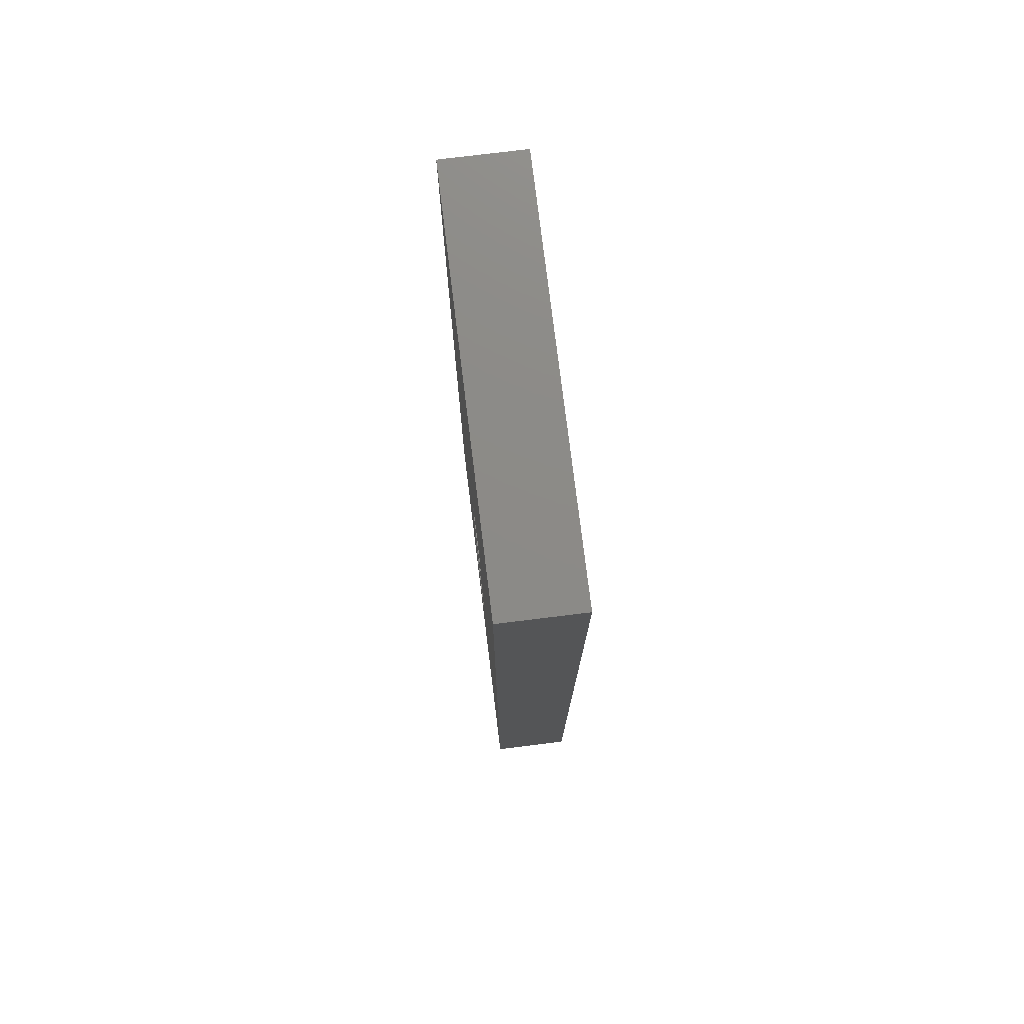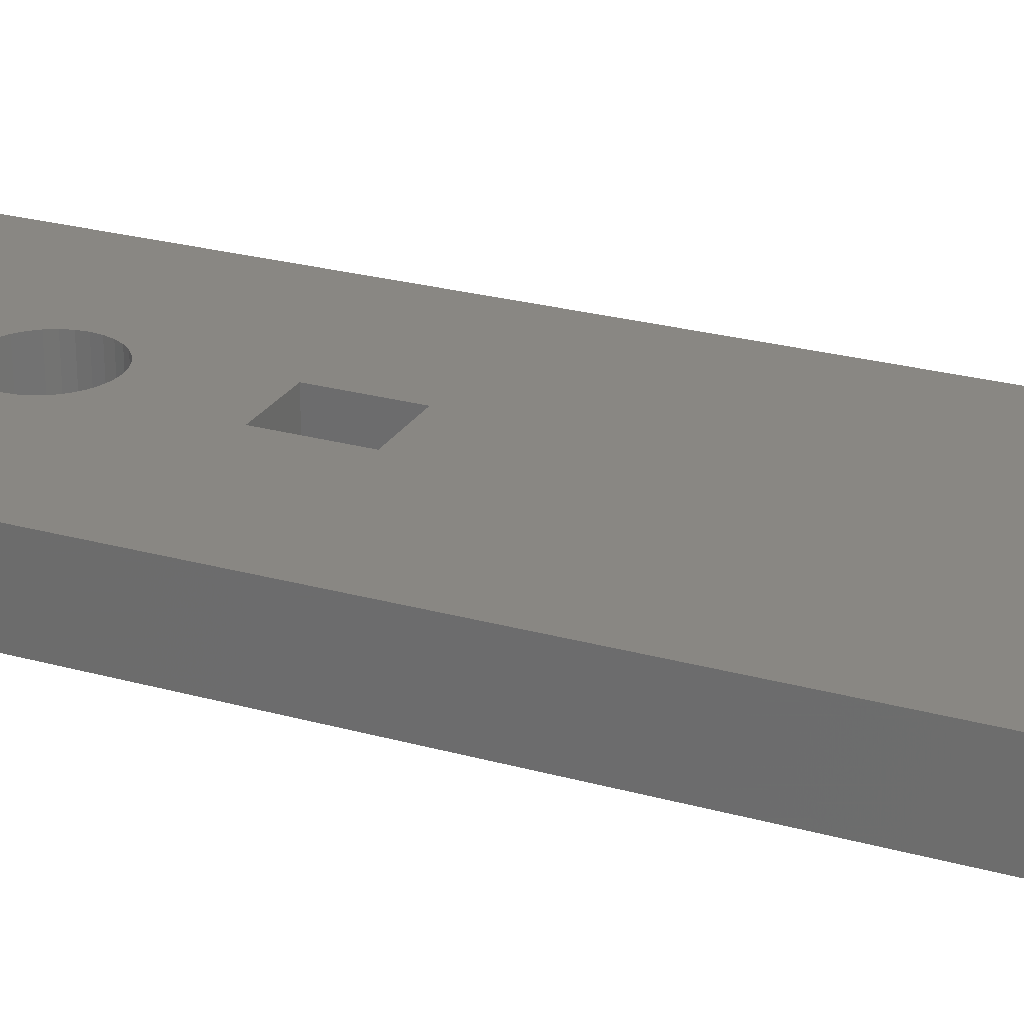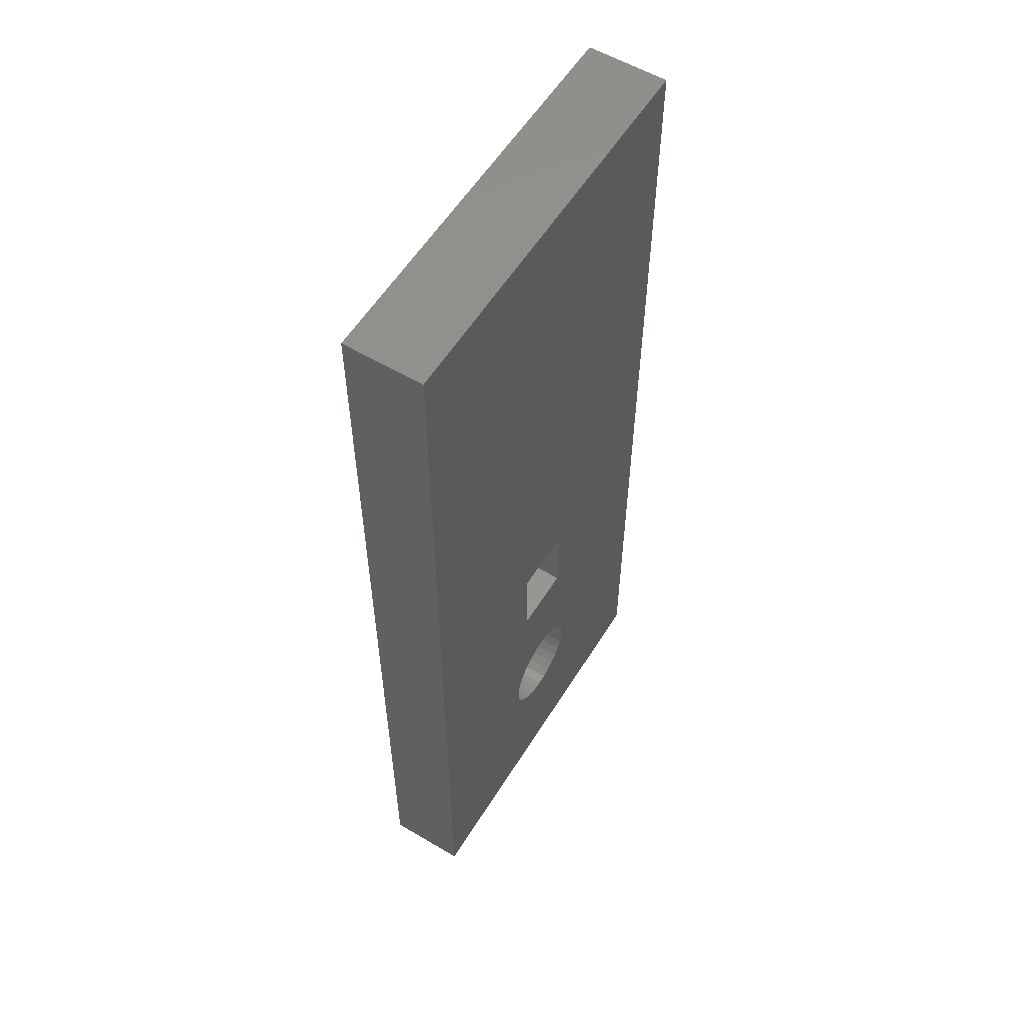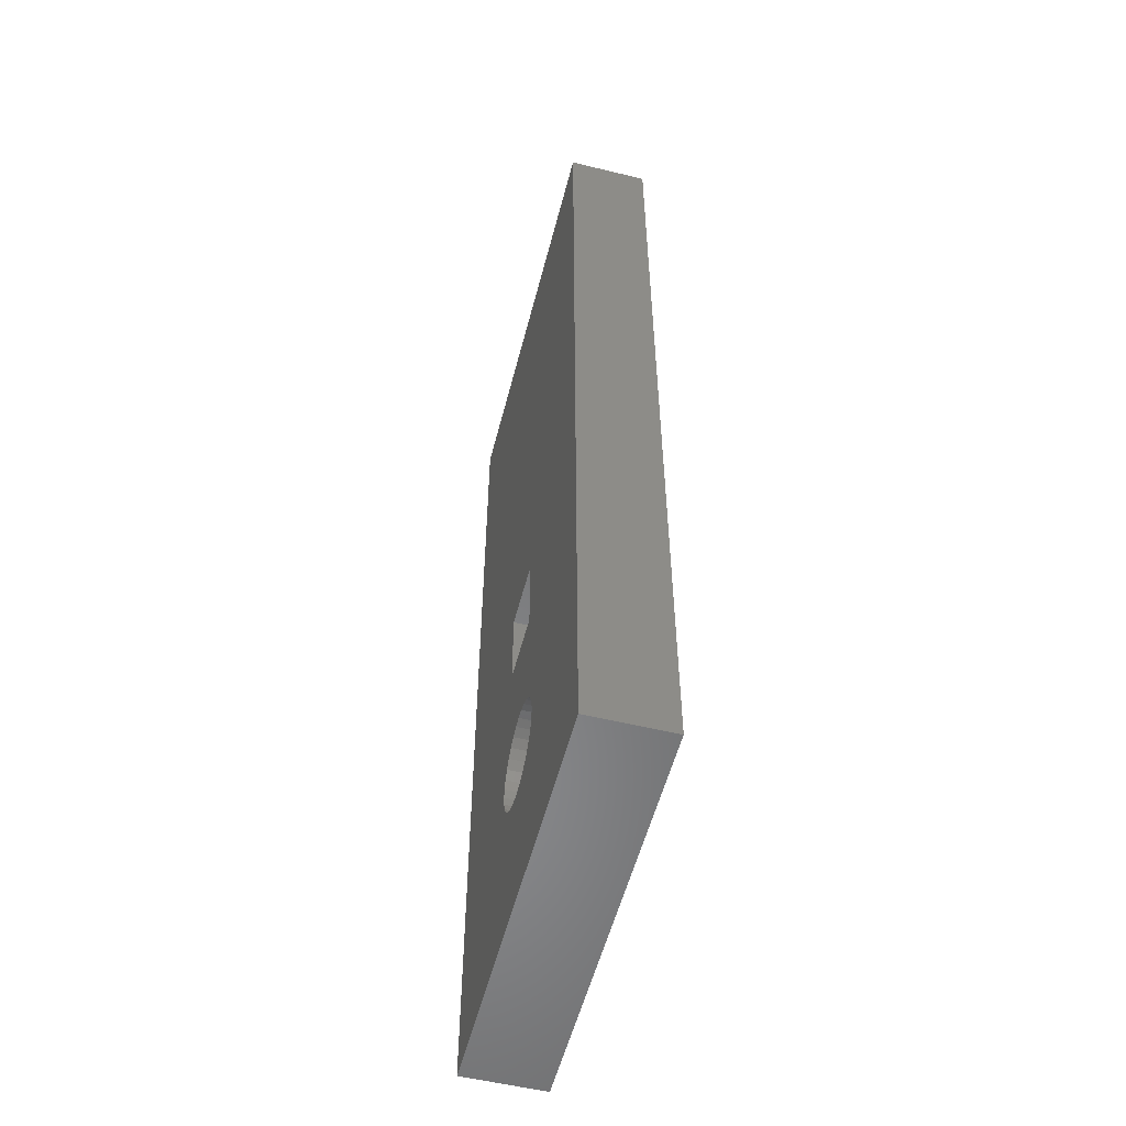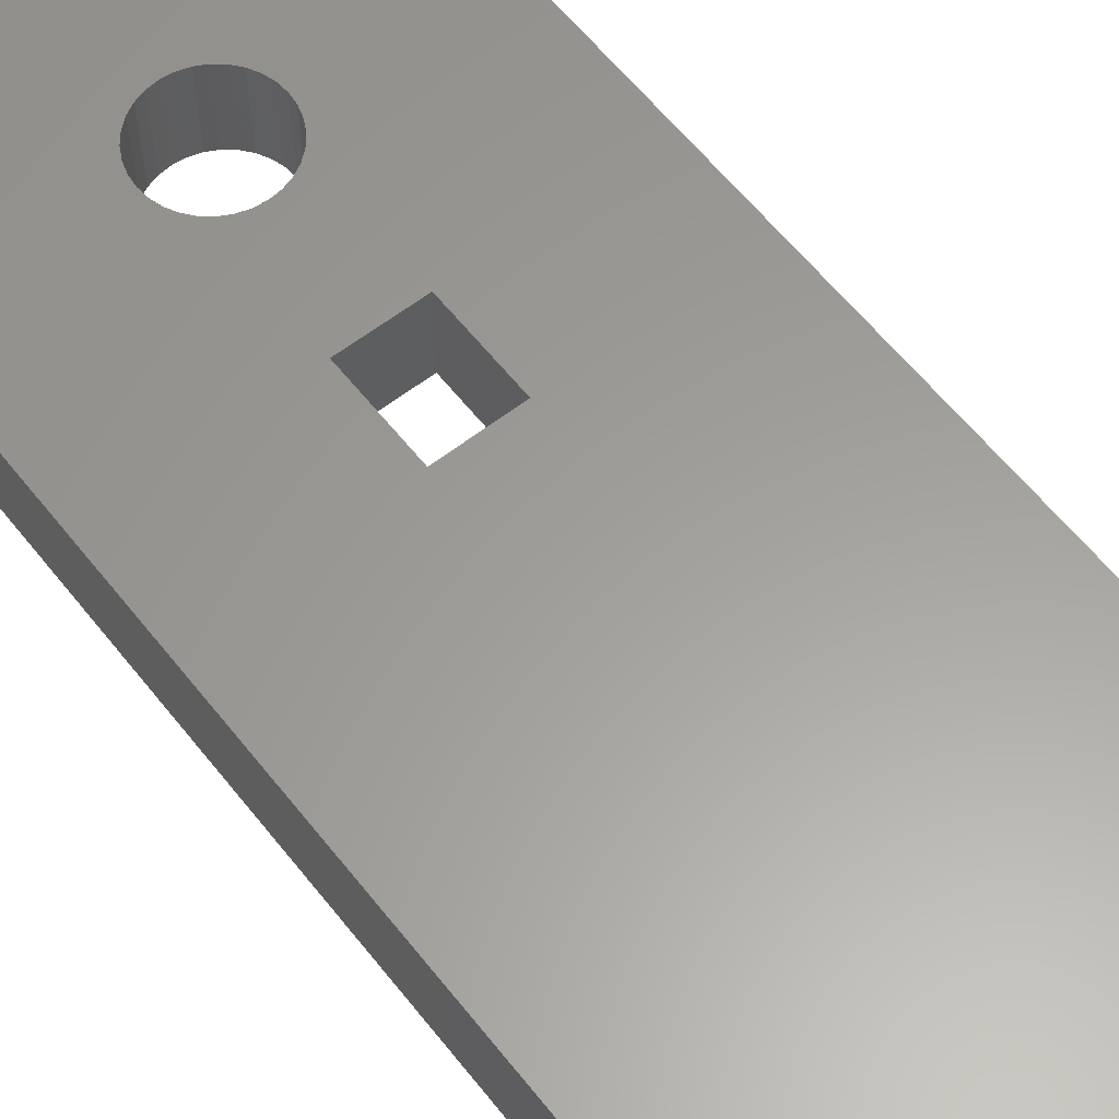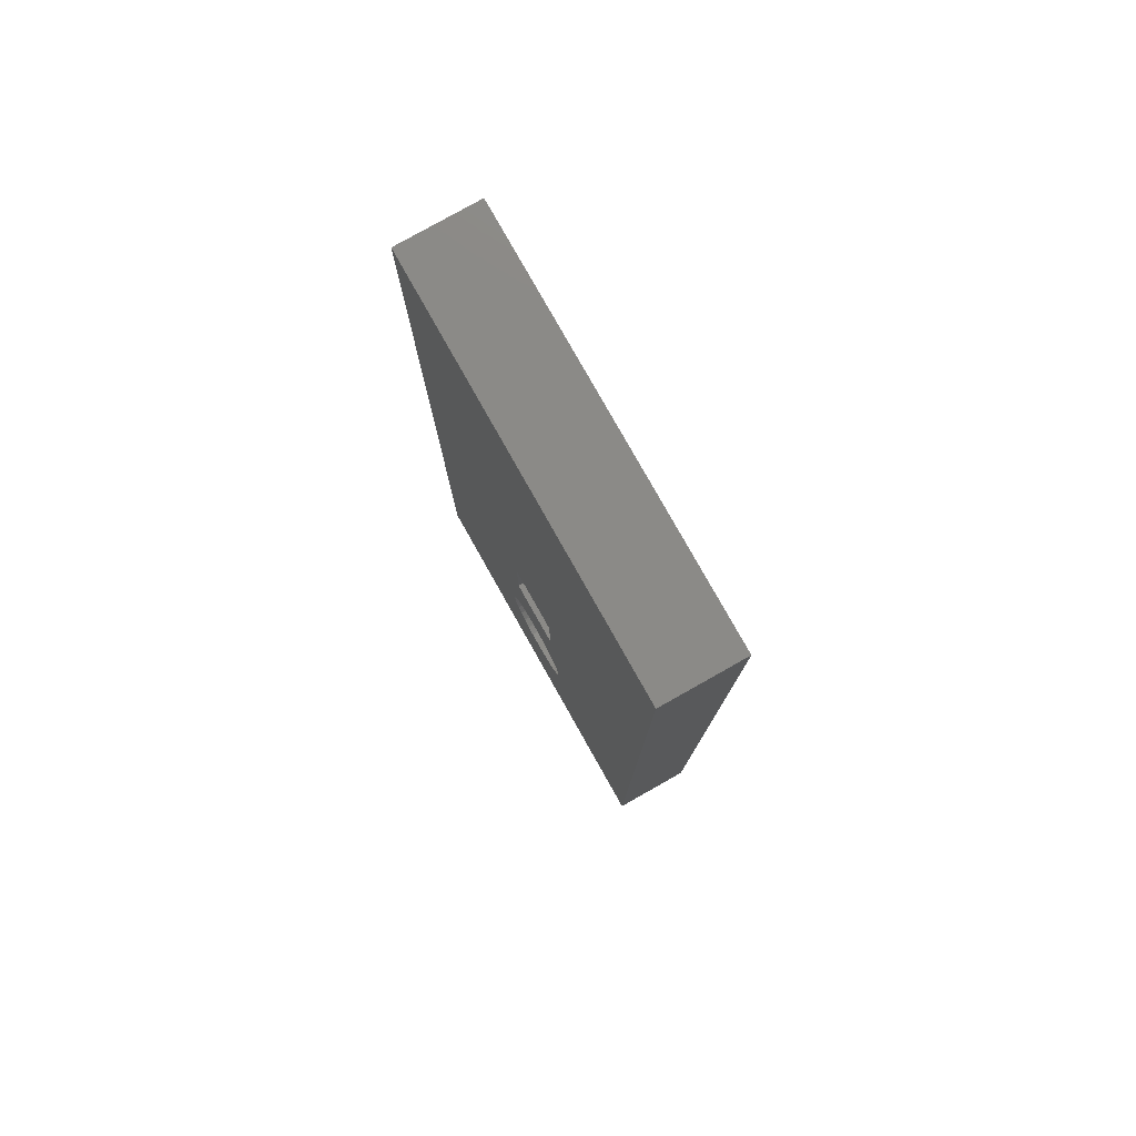
<metadata>
{"format":"stl","ext":"stl","renderer":"f3d","projection":"perspective","resolution":1024,"background":"white","views":[{"elev":77.0,"azim":83.0,"up":"+Z"},{"elev":25.4,"azim":-65.9,"up":"+Y"},{"elev":57.1,"azim":-58.4,"up":"+Z"},{"elev":-55.1,"azim":-104.4,"up":"+Z"},{"elev":60.6,"azim":-38.2,"up":"+Y"},{"elev":79.4,"azim":60.6,"up":"+Z"}]}
</metadata>
<code>
# stl→obj: 160 verts, 244 faces
v 0.3511 -0.01587 -1.008
v -0.4446 -0.1587 -1.008
v -0.4446 -0.01587 -1.008
v 0.3511 -0.1587 -1.008
v -0.4446 -0.1587 0.9148
v -0.4446 -0.01587 0.9148
v 0.3511 -0.01587 0.9148
v 0.3511 -0.1587 0.9148
v -0.4446 0 -1.008
v 0.3511 0 -1.008
v -0.1294 -0.1587 -0.6988
v -0.1171 -0.1587 -0.7139
v -0.102 -0.1587 -0.7263
v -0.1386 -0.1587 -0.6816
v -0.0848 -0.1587 -0.7355
v -0.1443 -0.1587 -0.663
v -0.06614 -0.1587 -0.7411
v -0.1462 -0.1587 -0.6436
v -0.04674 -0.1587 -0.743
v -0.1443 -0.1587 -0.6242
v -0.1386 -0.1587 -0.6055
v -0.02733 -0.1587 -0.7411
v -0.008671 -0.1587 -0.7355
v 0.008526 -0.1587 -0.7263
v 0.0236 -0.1587 -0.7139
v 0.03597 -0.1587 -0.6988
v 0.04516 -0.1587 -0.6816
v 0.05082 -0.1587 -0.663
v 0.05273 -0.1587 -0.6436
v 0.05082 -0.1587 -0.6242
v 0.04516 -0.1587 -0.6055
v -0.1131 -0.1587 -0.3451
v -0.06614 -0.1587 -0.546
v -0.04674 -0.1587 -0.5441
v -0.0848 -0.1587 -0.5517
v -0.102 -0.1587 -0.5609
v -0.1171 -0.1587 -0.5732
v -0.1294 -0.1587 -0.5883
v 0.01958 -0.1587 -0.3451
v 0.03597 -0.1587 -0.5883
v 0.0236 -0.1587 -0.5732
v 0.008526 -0.1587 -0.5609
v -0.008671 -0.1587 -0.5517
v -0.02733 -0.1587 -0.546
v -0.1131 -0.1587 -0.1794
v 0.01958 -0.1587 -0.1794
v -0.4446 0 0.9148
v 0.3511 0 0.9148
v -0.1294 1.041e-17 -0.6988
v -0.1171 1.041e-17 -0.7139
v -0.4446 1.041e-17 -1.008
v -0.102 1.041e-17 -0.7263
v -0.1386 1.041e-17 -0.6816
v -0.0848 1.041e-17 -0.7355
v -0.1443 1.041e-17 -0.663
v -0.06614 1.041e-17 -0.7411
v -0.1462 1.041e-17 -0.6436
v -0.04674 1.041e-17 -0.743
v -0.1443 1.041e-17 -0.6242
v -0.1386 1.041e-17 -0.6055
v 0.3511 1.041e-17 -1.008
v -0.02733 1.041e-17 -0.7411
v -0.008671 1.041e-17 -0.7355
v 0.008526 1.041e-17 -0.7263
v 0.0236 1.041e-17 -0.7139
v 0.03597 1.041e-17 -0.6988
v 0.04516 1.041e-17 -0.6816
v 0.05082 1.041e-17 -0.663
v 0.05273 1.041e-17 -0.6436
v 0.05082 1.041e-17 -0.6242
v 0.04516 1.041e-17 -0.6055
v -0.1131 1.041e-17 -0.3451
v -0.04674 1.041e-17 -0.5441
v -0.06614 1.041e-17 -0.546
v -0.0848 1.041e-17 -0.5517
v -0.102 1.041e-17 -0.5609
v -0.1171 1.041e-17 -0.5732
v -0.1294 1.041e-17 -0.5883
v 0.01958 1.041e-17 -0.3451
v 0.03597 1.041e-17 -0.5883
v 0.0236 1.041e-17 -0.5732
v 0.008526 1.041e-17 -0.5609
v -0.008671 1.041e-17 -0.5517
v -0.02733 1.041e-17 -0.546
v -0.1131 1.041e-17 -0.1794
v 0.01958 1.041e-17 -0.1794
v -0.4446 1.041e-17 0.9148
v 0.3511 1.041e-17 0.9148
v 0.05082 -0.01587 -0.6242
v 0.05273 -0.01587 -0.6436
v 0.04516 -0.01587 -0.6055
v 0.03597 -0.01587 -0.5883
v 0.0236 -0.01587 -0.5732
v 0.008526 -0.01587 -0.5609
v -0.008671 -0.01587 -0.5517
v -0.02733 -0.01587 -0.546
v -0.04674 -0.01587 -0.5441
v -0.06614 -0.01587 -0.546
v -0.0848 -0.01587 -0.5517
v -0.102 -0.01587 -0.5609
v -0.1171 -0.01587 -0.5732
v -0.1294 -0.01587 -0.5883
v -0.1386 -0.01587 -0.6055
v -0.1443 -0.01587 -0.6242
v -0.1462 -0.01587 -0.6436
v -0.1443 -0.01587 -0.663
v -0.1386 -0.01587 -0.6816
v -0.1294 -0.01587 -0.6988
v -0.1171 -0.01587 -0.7139
v -0.102 -0.01587 -0.7263
v -0.0848 -0.01587 -0.7355
v -0.06614 -0.01587 -0.7411
v -0.04674 -0.01587 -0.743
v -0.02733 -0.01587 -0.7411
v -0.008671 -0.01587 -0.7355
v 0.008526 -0.01587 -0.7263
v 0.0236 -0.01587 -0.7139
v 0.03597 -0.01587 -0.6988
v 0.04516 -0.01587 -0.6816
v 0.05082 -0.01587 -0.663
v 0.01958 -0.01587 -0.3451
v -0.1131 -0.01587 -0.3451
v 0.01958 -0.01587 -0.1794
v -0.1131 -0.01587 -0.1794
v 0.05273 0 -0.6436
v 0.05082 0 -0.6242
v 0.04516 0 -0.6055
v 0.03597 0 -0.5883
v 0.0236 0 -0.5732
v 0.008526 0 -0.5609
v -0.008671 0 -0.5517
v -0.02733 0 -0.546
v -0.04674 0 -0.5441
v -0.06614 0 -0.546
v -0.0848 0 -0.5517
v -0.102 0 -0.5609
v -0.1171 0 -0.5732
v -0.1294 0 -0.5883
v -0.1386 0 -0.6055
v -0.1443 0 -0.6242
v -0.1462 0 -0.6436
v -0.1443 0 -0.663
v -0.1386 0 -0.6816
v -0.1294 0 -0.6988
v -0.1171 0 -0.7139
v -0.102 0 -0.7263
v -0.0848 0 -0.7355
v -0.06614 0 -0.7411
v -0.04674 0 -0.743
v -0.02733 0 -0.7411
v -0.008671 0 -0.7355
v 0.008526 0 -0.7263
v 0.0236 0 -0.7139
v 0.03597 0 -0.6988
v 0.04516 0 -0.6816
v 0.05082 0 -0.663
v -0.1131 0 -0.3451
v 0.01958 0 -0.3451
v 0.01958 0 -0.1794
v -0.1131 0 -0.1794
f 1 2 3
f 1 4 2
f 3 5 6
f 3 2 5
f 7 4 1
f 7 8 4
f 1 3 9
f 1 9 10
f 11 2 12
f 13 12 2
f 14 2 11
f 15 13 2
f 16 2 14
f 17 15 2
f 18 2 16
f 19 17 2
f 20 2 18
f 21 2 20
f 4 22 19
f 4 23 22
f 4 24 23
f 4 25 24
f 4 26 25
f 4 19 2
f 27 26 4
f 28 27 4
f 29 28 4
f 30 29 4
f 31 30 4
f 32 33 34
f 32 35 33
f 32 36 35
f 32 37 36
f 32 38 37
f 32 21 38
f 32 2 21
f 39 31 4
f 39 32 34
f 39 40 31
f 39 41 40
f 39 42 41
f 39 43 42
f 39 44 43
f 39 34 44
f 45 2 32
f 46 39 4
f 5 2 45
f 8 5 45
f 8 46 4
f 8 45 46
f 6 8 7
f 6 5 8
f 3 6 47
f 3 47 9
f 7 1 10
f 7 10 48
f 49 50 51
f 52 51 50
f 53 49 51
f 54 51 52
f 55 53 51
f 56 51 54
f 57 55 51
f 58 51 56
f 59 57 51
f 60 59 51
f 61 58 62
f 61 62 63
f 61 63 64
f 61 64 65
f 61 65 66
f 61 51 58
f 67 61 66
f 68 61 67
f 69 61 68
f 70 61 69
f 71 61 70
f 72 73 74
f 72 74 75
f 72 75 76
f 72 76 77
f 72 77 78
f 72 78 60
f 72 60 51
f 79 61 71
f 79 73 72
f 79 71 80
f 79 80 81
f 79 81 82
f 79 82 83
f 79 83 84
f 79 84 73
f 85 72 51
f 86 61 79
f 87 85 51
f 88 85 87
f 88 61 86
f 88 86 85
f 89 90 29
f 89 29 30
f 91 30 31
f 91 89 30
f 92 31 40
f 92 91 31
f 93 40 41
f 93 92 40
f 94 41 42
f 94 93 41
f 95 42 43
f 95 94 42
f 96 43 44
f 96 95 43
f 97 96 44
f 97 44 34
f 98 97 34
f 98 34 33
f 99 33 35
f 99 98 33
f 100 35 36
f 100 99 35
f 101 36 37
f 101 37 38
f 101 100 36
f 102 101 38
f 103 38 21
f 103 102 38
f 104 21 20
f 104 20 18
f 104 103 21
f 105 18 16
f 105 104 18
f 106 105 16
f 107 16 14
f 107 14 11
f 107 106 16
f 108 107 11
f 109 11 12
f 109 108 11
f 110 12 13
f 110 109 12
f 111 13 15
f 111 110 13
f 112 15 17
f 112 111 15
f 113 17 19
f 113 112 17
f 114 19 22
f 114 113 19
f 115 22 23
f 115 23 24
f 115 114 22
f 116 24 25
f 116 115 24
f 117 116 25
f 118 25 26
f 118 26 27
f 118 117 25
f 119 118 27
f 120 27 28
f 120 119 27
f 90 28 29
f 90 120 28
f 121 122 32
f 121 32 39
f 123 121 39
f 123 39 46
f 124 123 46
f 124 46 45
f 122 124 45
f 122 45 32
f 6 7 48
f 6 48 47
f 89 125 90
f 89 126 125
f 91 127 126
f 91 126 89
f 92 128 127
f 92 127 91
f 93 129 128
f 93 128 92
f 94 130 129
f 94 129 93
f 95 131 130
f 95 130 94
f 96 132 131
f 96 131 95
f 97 132 96
f 97 133 132
f 98 133 97
f 98 134 133
f 99 135 134
f 99 134 98
f 100 136 135
f 100 135 99
f 101 137 136
f 101 136 100
f 102 138 137
f 102 137 101
f 103 139 138
f 103 138 102
f 104 140 139
f 104 139 103
f 105 141 140
f 105 140 104
f 106 142 141
f 106 141 105
f 107 143 142
f 107 142 106
f 108 144 143
f 108 143 107
f 109 145 144
f 109 144 108
f 110 146 145
f 110 145 109
f 111 147 146
f 111 146 110
f 112 148 147
f 112 147 111
f 113 149 148
f 113 148 112
f 114 150 149
f 114 149 113
f 115 151 150
f 115 150 114
f 116 152 151
f 116 151 115
f 117 153 152
f 117 152 116
f 118 154 153
f 118 153 117
f 119 155 154
f 119 154 118
f 120 156 155
f 120 155 119
f 90 125 156
f 90 156 120
f 121 157 122
f 121 158 157
f 123 158 121
f 123 159 158
f 124 159 123
f 124 160 159
f 122 160 124
f 122 157 160

</code>
